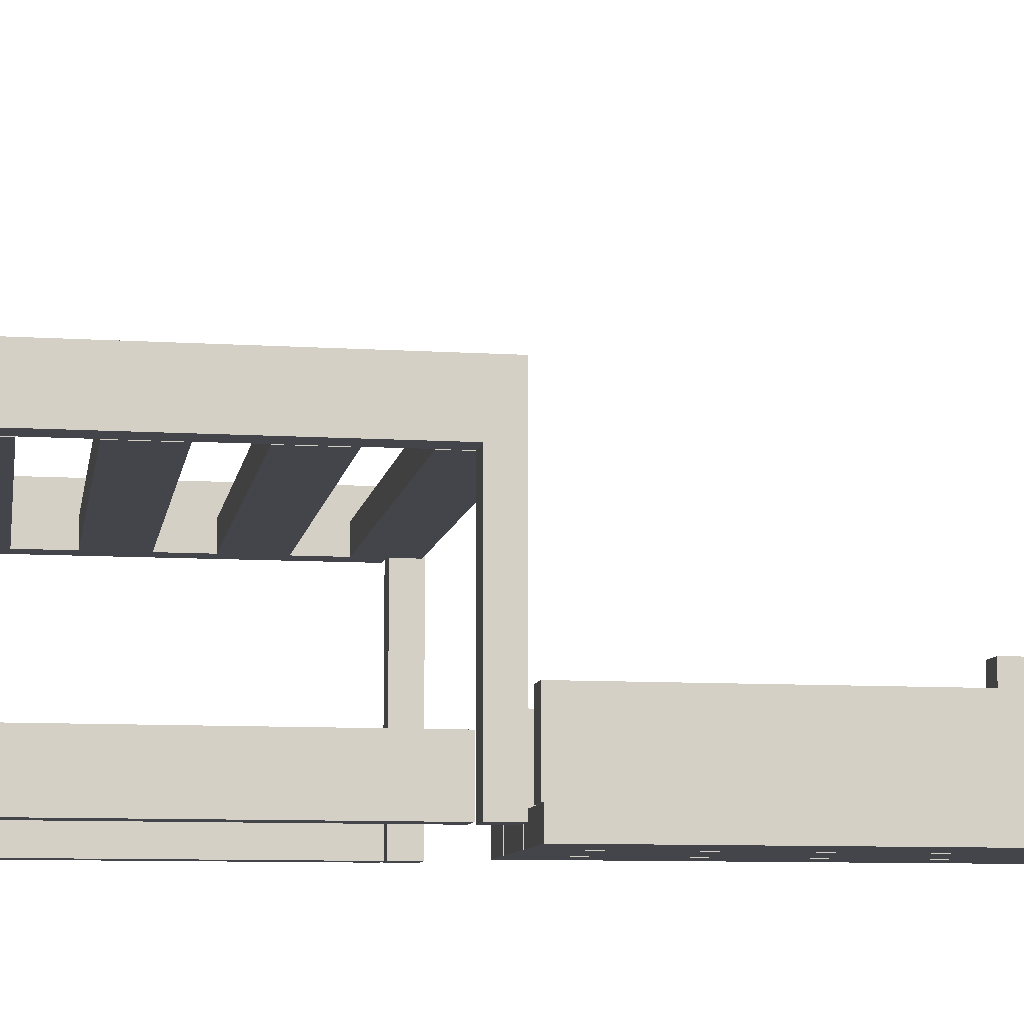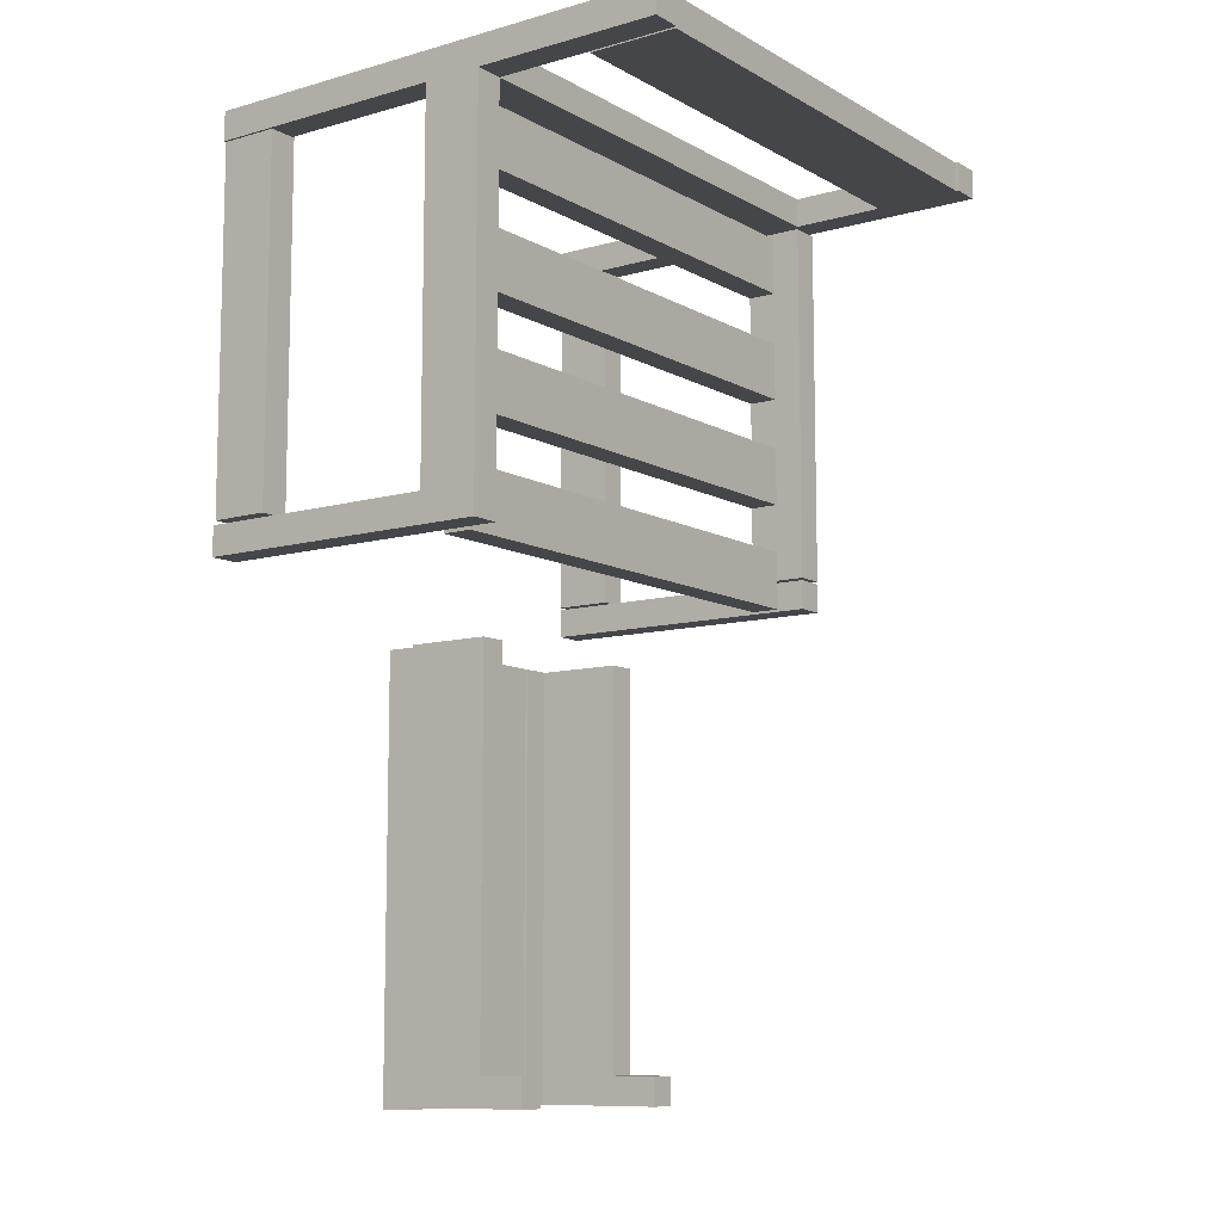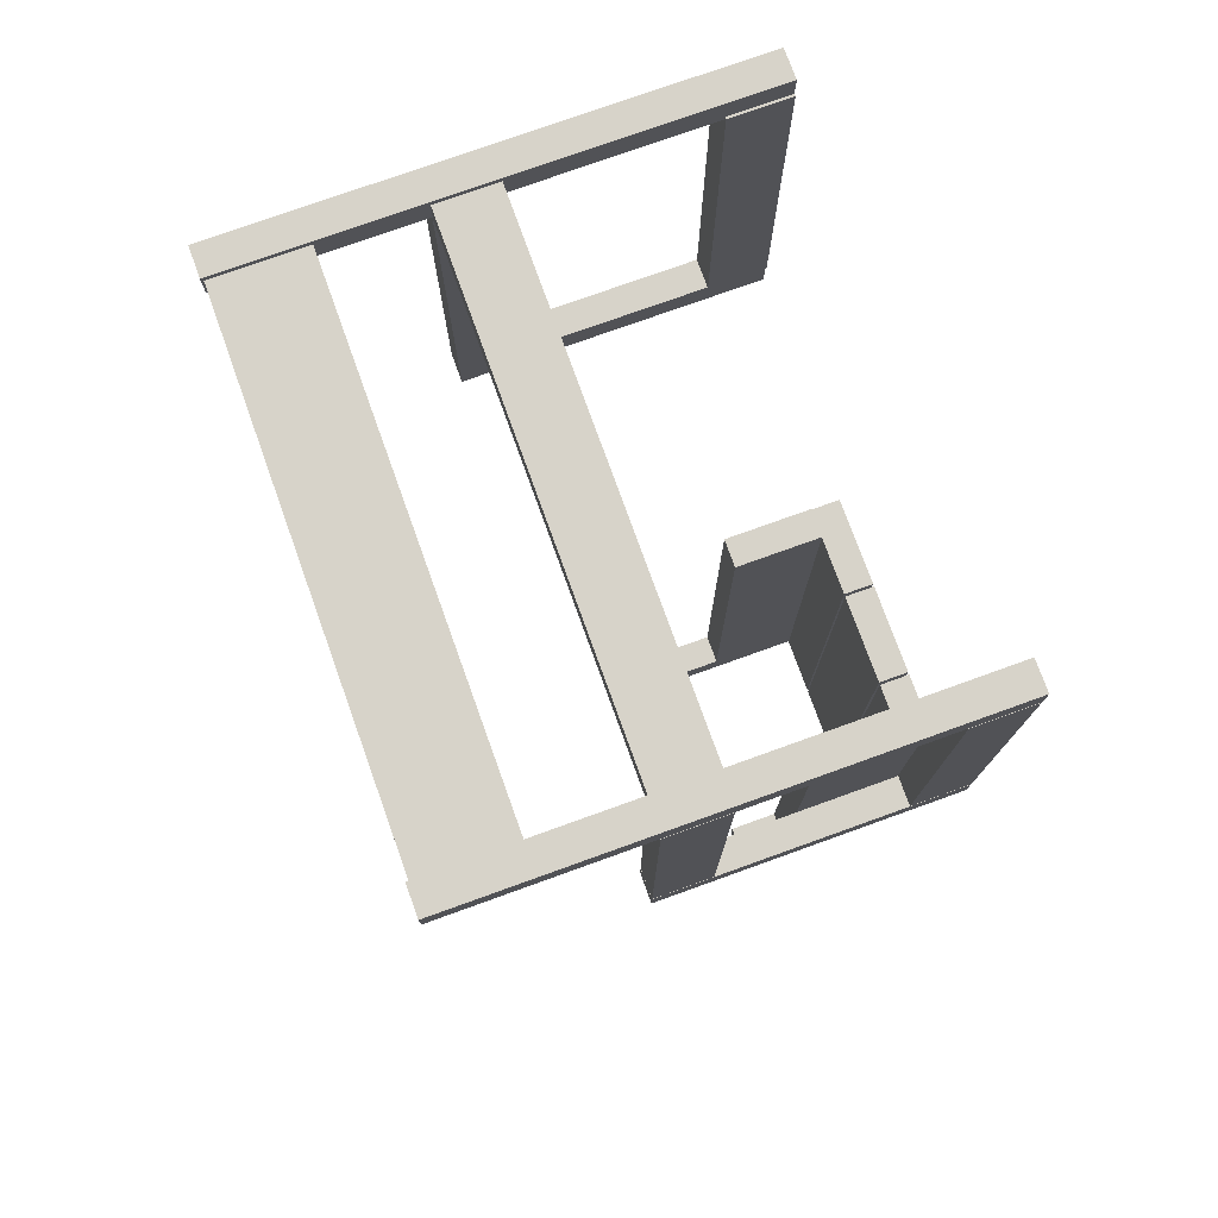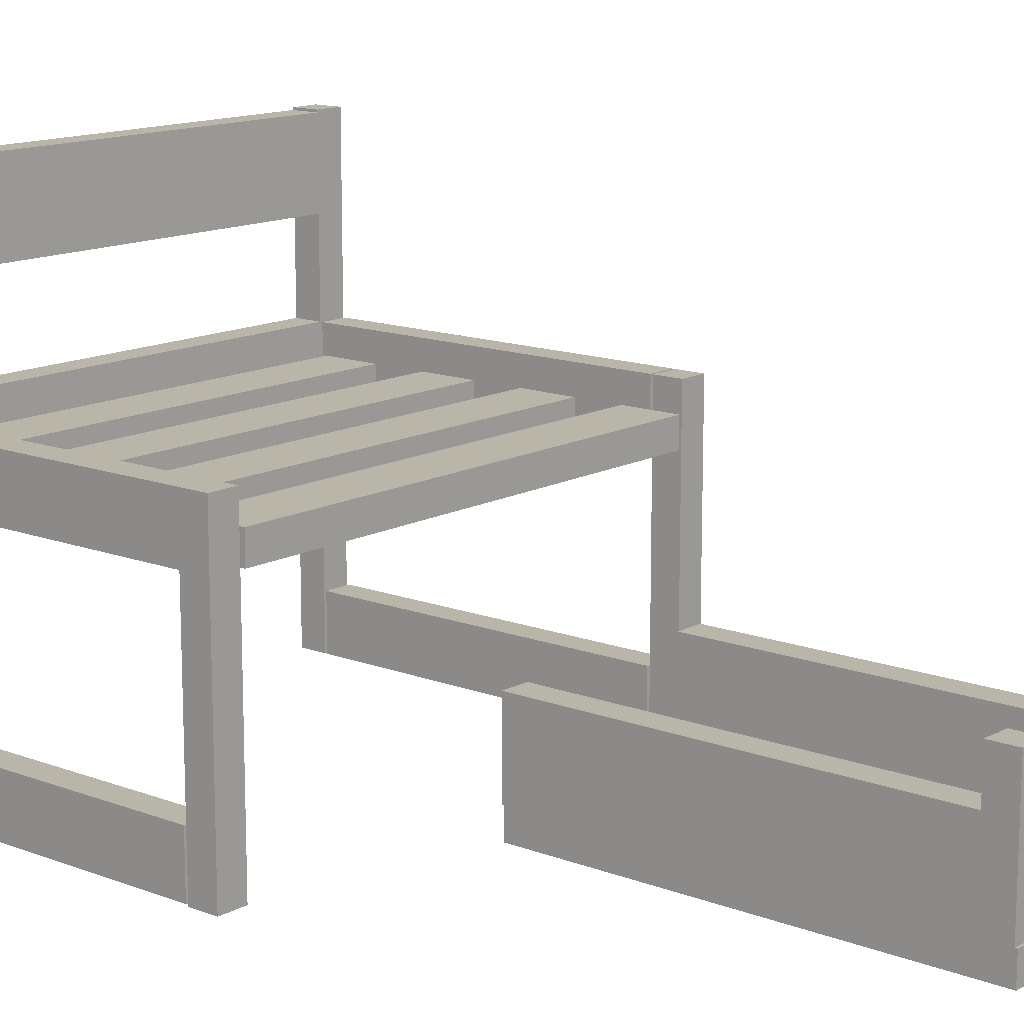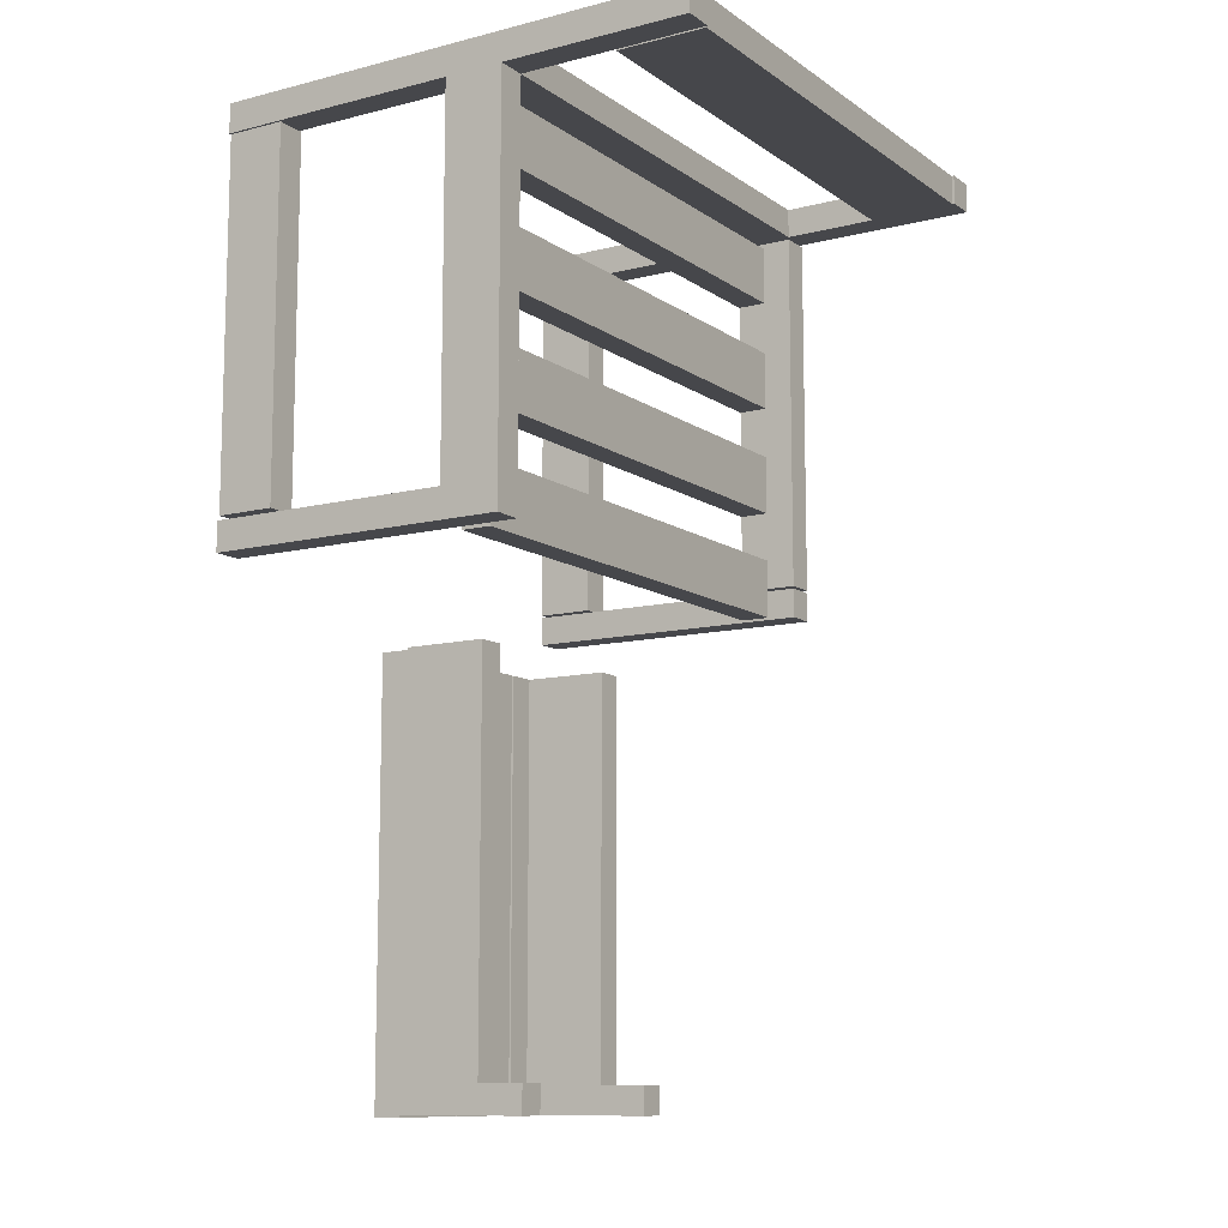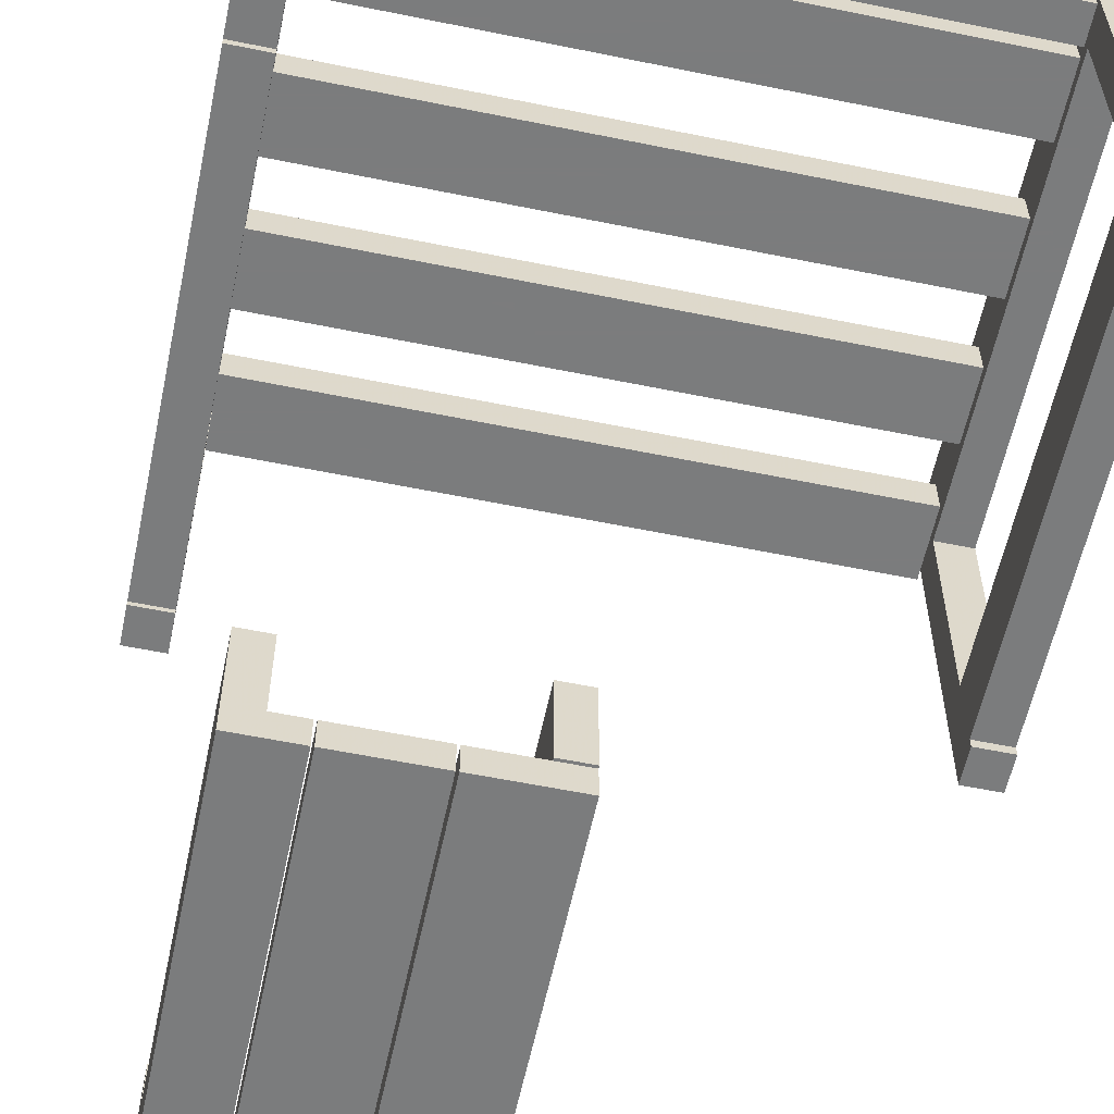
<metadata>
{"format":"obj","ext":"obj","renderer":"f3d","projection":"perspective","resolution":1024,"background":"white","views":[{"elev":-9.2,"azim":-99.5,"up":"+Z"},{"elev":-9.8,"azim":-54.1,"up":"+Y"},{"elev":76.3,"azim":70.2,"up":"+Y"},{"elev":13.7,"azim":-49.7,"up":"+Z"},{"elev":-10.8,"azim":-58.0,"up":"+Y"},{"elev":-58.7,"azim":168.1,"up":"+Z"}]}
</metadata>
<code>
o obj_0
v 126 		61 		200
v 126 		73 		200
v -86 		73 		199
v -86 		73 		163
v -86 		61 		163
v -86 		61 		199
v 114 		73 		199
v 114 		61 		199
v 114 		61 		163
v 114 		73 		163
v -86 		-86 		0
v 114 		33 		112
v -87 		63 		0
v 114 		33 		112
v -86 		63 		0
v 114 		73 		200
v 114 		13 		112
v 114 		13 		112
v 114 		61 		200
v 99 		-302 		0
v 75 		-302 		0
v 75 		-122 		0
v 99 		-122 		0
v 114 		13 		100
v 114 		73 		124
v 114 		61 		124
v 114 		33 		100
v 37 		-302 		0
v 1 		-302 		0
v 1 		-122 		0
v 37 		-122 		0
v 126 		60 		24
v 114 		60 		24
v 114 		-89 		24
v 74 		-302 		0
v 126 		-89 		24
v 38 		-302 		0
v 38 		-122 		0
v 74 		-122 		0
v 114 		-89 		0
v 126 		-89 		0
v 126 		60 		0
v 114 		60 		0
v -98 		-86 		0
v -98 		61 		0
v 114 		61 		100
v -99 		61 		0
v -99 		73 		0
v -87 		73 		0
v -87 		61 		200
v -87 		61 		124
v -87 		-100 		0
v 114 		-33 		112
v -99 		-100 		0
v -87 		73 		200
v -99 		-88 		0
v -99 		73 		200
v -87 		-88 		0
v -99 		61 		124
v 114 		-33 		100
v -99 		61 		200
v -99 		61 		100
v -99 		-88 		100
v -86 		-33 		100
v -86 		63 		24
v -86 		-33 		112
v -99 		-100 		124
v 114 		61 		0
v 126 		61 		0
v 126 		-89 		124
v 126 		-89 		100
v 126 		60 		100
v 126 		60 		124
v -86 		61 		100
v 126 		73 		0
v 114 		73 		0
v 114 		73 		100
v 114 		-89 		124
v 114 		60 		124
v 114 		-90 		100
v 126 		-90 		124
v 114 		-90 		112
v 114 		-90 		124
v 114 		-102 		124
v 126 		-102 		124
v 126 		-90 		0
v 114 		-90 		0
v -86 		73 		124
v -86 		61 		124
v -86 		73 		100
v 114 		58 		112
v 114 		34 		112
v -87 		-100 		124
v 114 		-77 		112
v 114 		-77 		100
v 126 		-102 		0
v -86 		-77 		100
v -86 		-77 		112
v 114 		-102 		0
v -87 		-88 		100
v -87 		61 		100
v -87 		61 		24
v -87 		63 		24
v 87 		-302 		12
v 114 		-89 		112
v 114 		12 		112
v 114 		-12 		112
v 114 		-57 		112
v 99 		-122 		48
v 87 		-122 		12
v 87 		-122 		48
v -98 		-86 		24
v -98 		61 		24
v 75 		-122 		12
v 75 		-302 		12
v 114 		-101 		112
v 74 		-302 		12
v 74 		-122 		12
v 114 		-101 		100
v 37 		-302 		12
v 37 		-122 		12
v 114 		-89 		100
v 1 		-289 		68
v 1 		-289 		48
v 38 		-122 		12
v 114 		-57 		100
v 114 		34 		100
v 114 		-12 		100
v 1 		-301 		68
v 114 		33 		100
v -86 		-101 		100
v 114 		58 		100
v 1 		-121 		48
v 114 		60 		100
v 1 		-121 		12
v 1 		-122 		12
v 1 		-301 		12
v 114 		13 		100
v 1 		-302 		12
v 114 		12 		100
v 13 		-301 		68
v 13 		-289 		48
v 13 		-289 		68
v 13 		-301 		12
v 13 		-122 		12
v 13 		-121 		12
v 13 		-121 		48
v -86 		-101 		112
v -86 		-57 		112
v -86 		-57 		100
v -86 		-86 		24
v -86 		58 		112
v -86 		58 		100
v -86 		34 		100
v -86 		34 		112
v -86 		-12 		112
v -86 		-12 		100
v -86 		12 		112
v -86 		12 		100
v 38 		-302 		12
v 99 		-302 		68
v 99 		-290 		48
v 99 		-290 		68
v 87 		-290 		68
v 87 		-290 		48
v 87 		-302 		68
g group_0_15277357
f 3 4 5
f 3 5 6
f 7 3 6
f 7 6 8
f 9 5 4
f 9 4 10
f 6 5 9
f 6 9 8
f 7 10 4
f 7 4 3
f 12 14 17
f 12 17 18
f 16 7 8
f 16 8 19
f 20 21 22
f 20 22 23
f 10 25 26
f 10 26 9
f 24 17 14
f 24 14 27
f 28 29 30
f 28 30 31
f 2 16 19
f 2 19 1
f 32 33 34
f 32 34 36
f 35 37 38
f 35 38 39
f 34 40 41
f 34 41 36
f 32 42 43
f 32 43 33
f 9 1 8
f 26 1 9
f 19 8 1
f 13 11 45
f 44 45 11
f 25 10 2
f 2 10 7
f 2 7 16
f 47 48 45
f 48 13 45
f 49 13 48
f 15 11 13
f 50 51 55
f 52 54 56
f 52 56 58
f 57 59 61
f 59 62 63
f 59 63 67
f 53 60 64
f 53 64 66
f 55 57 61
f 55 61 50
f 47 62 48
f 57 48 62
f 57 62 59
f 69 1 46
f 26 46 1
f 56 54 63
f 54 67 63
f 61 59 51
f 61 51 50
f 69 46 68
f 70 71 72
f 70 72 73
f 75 77 2
f 76 77 75
f 25 2 77
f 81 86 80
f 79 78 70
f 79 70 73
f 82 81 80
f 81 82 83
f 84 85 81
f 84 81 83
f 87 80 86
f 25 88 89
f 25 89 26
f 88 25 90
f 42 32 36
f 42 36 41
f 67 51 59
f 92 79 91
f 12 79 92
f 51 67 93
f 1 69 75
f 1 75 2
f 41 40 43
f 41 43 42
f 74 90 46
f 94 95 97
f 94 97 98
f 69 68 76
f 69 76 75
f 77 46 90
f 96 99 87
f 96 87 86
f 51 100 101
f 102 103 101
f 103 49 101
f 55 101 49
f 51 101 55
f 103 13 49
f 93 52 100
f 93 100 51
f 52 58 100
f 78 79 107
f 107 53 78
f 53 108 78
f 108 94 78
f 105 78 94
f 54 52 67
f 93 67 52
f 109 110 111
f 44 112 113
f 44 113 45
f 110 114 115
f 110 115 104
f 134 91 79
f 12 18 79
f 18 106 79
f 106 107 79
f 102 113 112
f 20 104 21
f 115 21 104
f 11 112 44
f 82 116 83
f 84 83 116
f 62 100 63
f 22 110 23
f 114 110 22
f 109 23 110
f 43 40 34
f 43 34 33
f 62 101 100
f 117 35 39
f 117 39 118
f 62 47 113
f 45 113 47
f 68 46 76
f 77 76 46
f 120 28 31
f 120 31 121
f 119 131 80
f 101 62 113
f 101 113 102
f 99 119 87
f 80 87 119
f 57 55 49
f 57 49 48
f 118 39 38
f 118 38 125
f 116 119 84
f 99 84 119
f 58 56 63
f 58 63 100
f 94 108 126
f 94 126 95
f 86 81 96
f 85 96 81
f 96 85 99
f 84 99 85
f 97 122 131
f 53 107 128
f 53 128 60
f 137 129 124
f 123 124 129
f 130 127 27
f 72 127 132
f 72 132 134
f 12 92 130
f 127 130 92
f 133 135 136
f 137 124 136
f 133 136 124
f 95 122 97
f 29 137 30
f 139 137 29
f 136 30 137
f 71 95 24
f 122 95 71
f 138 24 95
f 138 95 126
f 138 126 60
f 138 60 128
f 138 128 140
f 106 18 138
f 106 138 140
f 141 144 142
f 141 142 143
f 80 131 122
f 27 72 24
f 27 127 72
f 71 24 72
f 134 132 91
f 146 147 145
f 147 142 145
f 144 145 142
f 143 123 129
f 143 129 141
f 105 82 80
f 105 80 122
f 116 148 119
f 131 119 148
f 134 79 72
f 129 137 144
f 129 144 141
f 73 72 79
f 65 103 102
f 112 151 102
f 65 102 151
f 143 142 124
f 143 124 123
f 122 71 105
f 126 108 150
f 149 150 108
f 112 11 151
f 147 133 124
f 147 124 142
f 65 15 13
f 65 13 103
f 74 89 88
f 71 70 105
f 78 105 70
f 65 151 11
f 65 11 15
f 130 27 12
f 14 12 27
f 152 153 154
f 152 154 155
f 147 146 135
f 147 135 133
f 158 159 157
f 158 157 156
f 156 157 128
f 156 128 107
f 146 145 136
f 146 136 135
f 66 64 150
f 66 150 149
f 121 145 144
f 121 144 120
f 88 90 74
f 98 97 131
f 98 131 148
f 144 137 139
f 144 139 120
f 155 154 127
f 155 127 92
f 46 26 74
f 89 74 26
f 28 120 29
f 139 29 120
f 77 90 25
f 30 145 31
f 136 145 30
f 121 31 145
f 91 152 155
f 91 155 92
f 125 38 37
f 125 37 160
f 153 152 132
f 91 132 152
f 153 132 154
f 118 125 160
f 118 160 117
f 106 158 156
f 106 156 107
f 160 37 35
f 160 35 117
f 53 66 149
f 53 149 108
f 127 154 132
f 159 158 140
f 106 140 158
f 18 17 24
f 138 18 24
f 82 105 148
f 116 82 148
f 98 148 105
f 94 98 105
f 161 20 162
f 161 162 163
f 20 23 162
f 109 162 23
f 114 22 21
f 114 21 115
f 128 157 140
f 104 166 165
f 164 165 166
f 104 165 110
f 111 110 165
f 163 164 166
f 163 166 161
f 159 140 157
f 20 161 104
f 166 104 161
f 163 162 165
f 163 165 164
f 109 111 165
f 109 165 162
f 150 60 126
f 64 60 150

</code>
